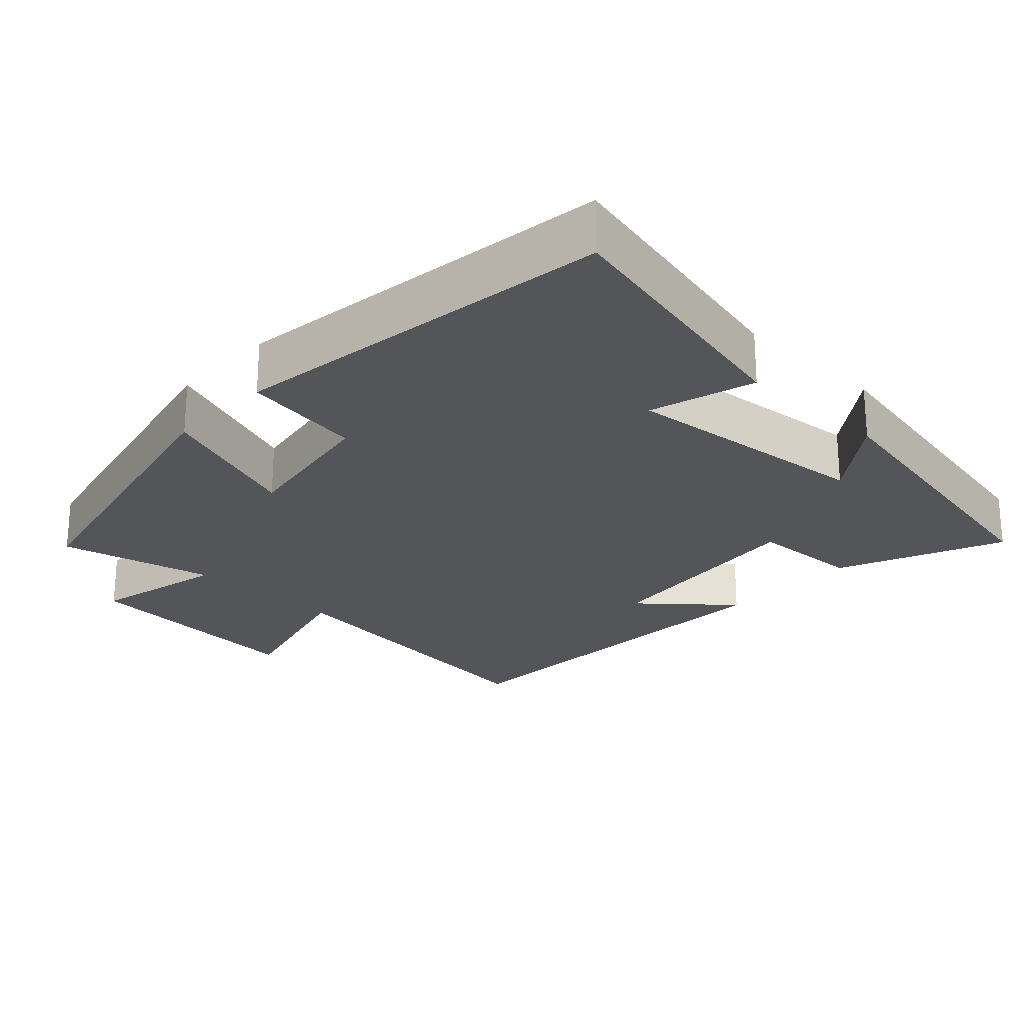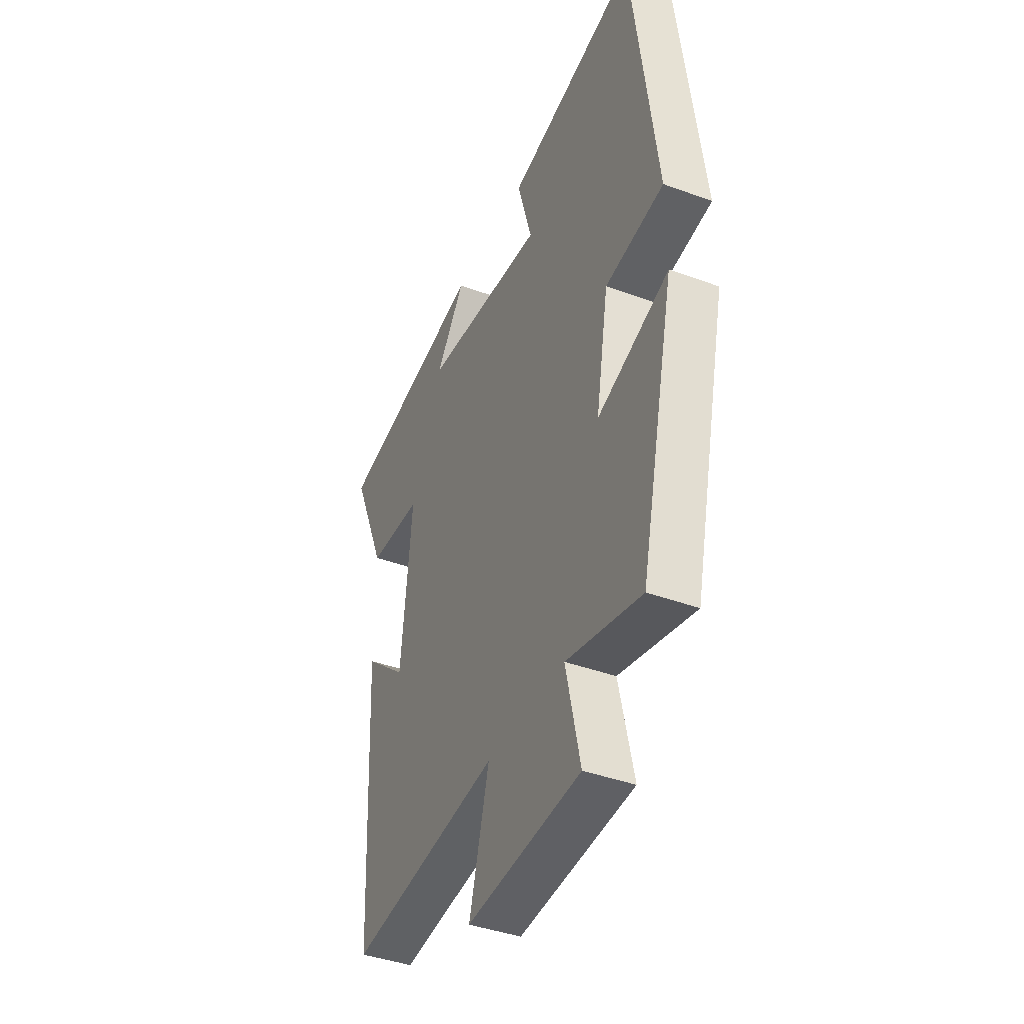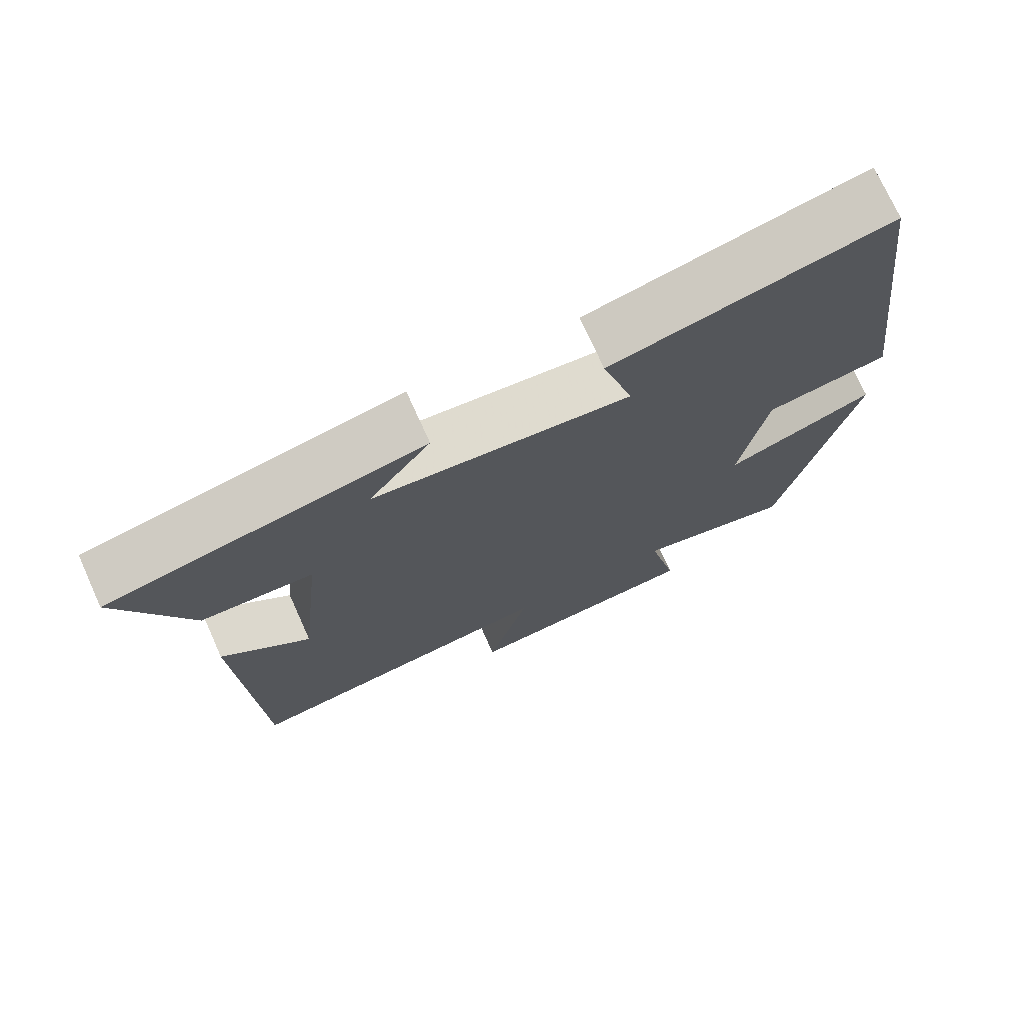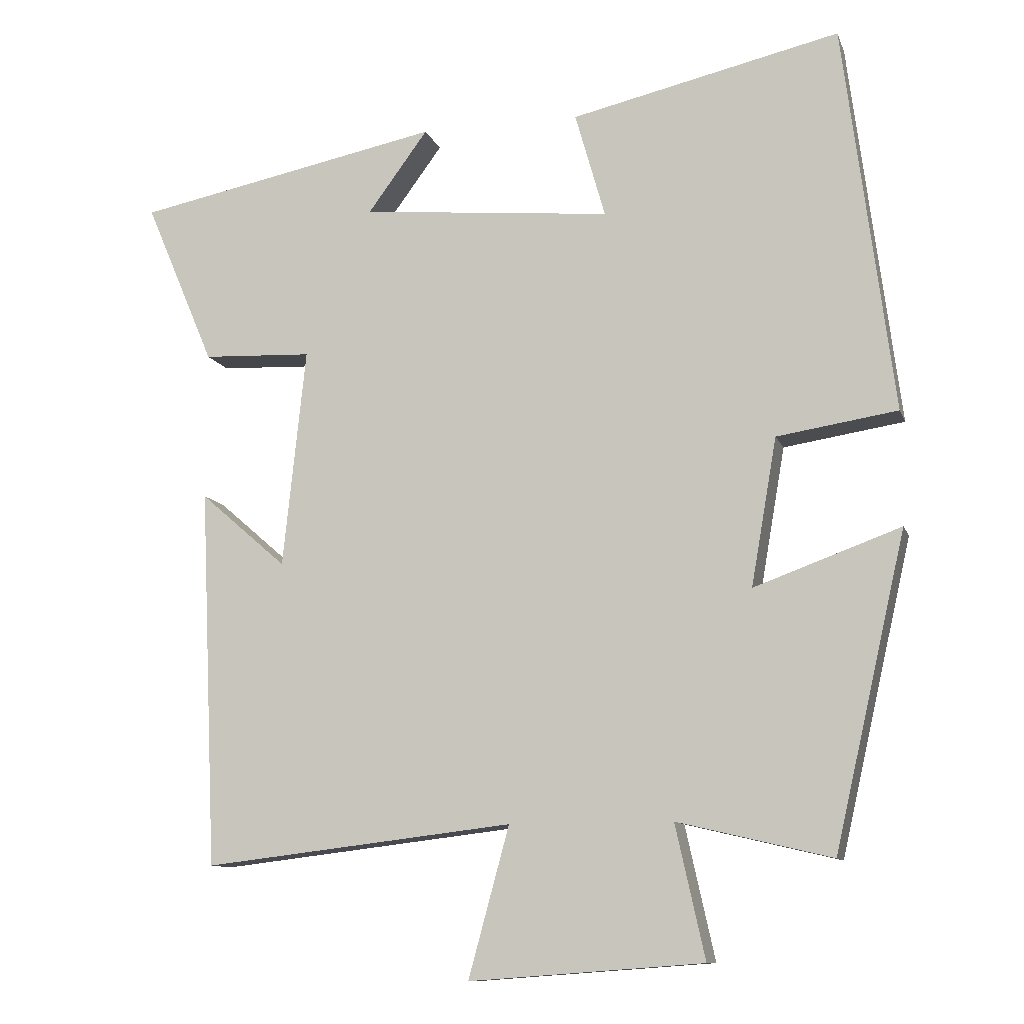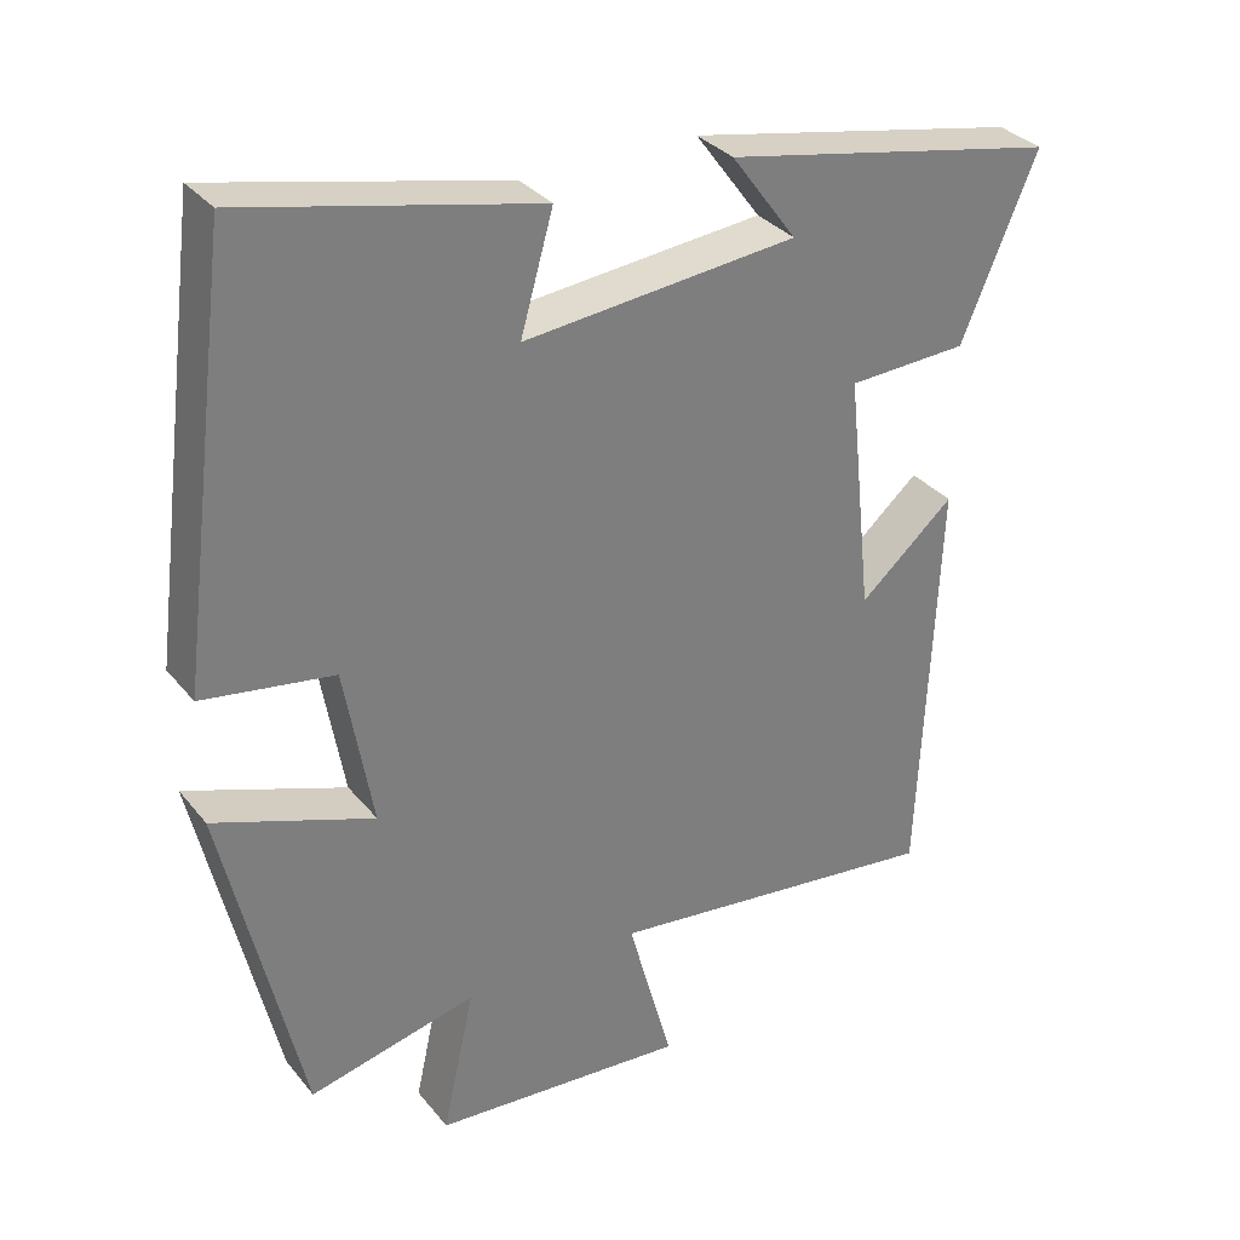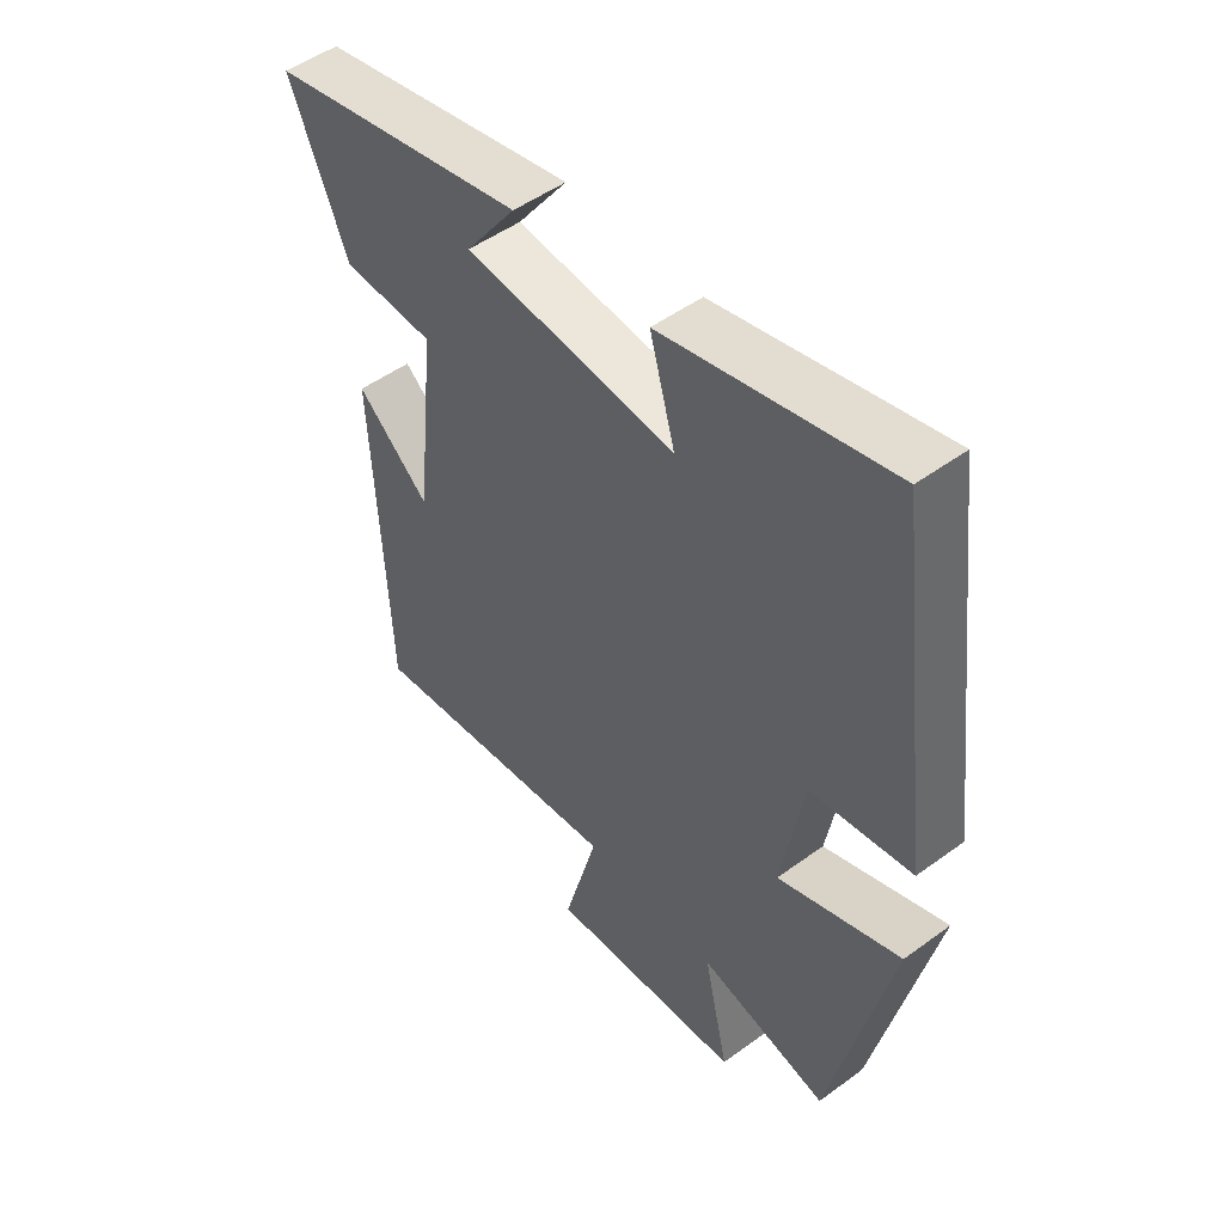
<metadata>
{"format":"obj","ext":"obj","renderer":"f3d","projection":"perspective","resolution":1024,"background":"white","views":[{"elev":-24.2,"azim":-43.4,"up":"+Y"},{"elev":-41.0,"azim":-114.1,"up":"+Z"},{"elev":73.6,"azim":155.7,"up":"+Z"},{"elev":-10.9,"azim":-164.5,"up":"+Z"},{"elev":32.4,"azim":-32.3,"up":"+Z"},{"elev":49.8,"azim":-128.9,"up":"+Z"}]}
</metadata>
<code>
v -0.431 0.07 0.585
v -0.055 0.07 0.5
v -0.097 0.07 0.352
v 0.253 0.07 0.386
v 0.169 0.07 0.5
v 0.597 0.07 0.415
v 0.5 0.07 0.186
v 0.347 0.07 0.179
v 0.379 0.07 -0.127
v 0.5 0.07 -0.022
v 0.476 0.07 -0.551
v 0.043 0.07 -0.5
v 0.1 0.07 -0.709
v -0.226 0.07 -0.685
v -0.185 0.07 -0.5
v -0.4 0.07 -0.551
v -0.5 0.07 -0.116
v -0.296 0.07 -0.19
v -0.332 0.07 0.016
v -0.5 0.07 0.042
v -0.431 0 0.585
v -0.055 0 0.5
v -0.097 0 0.352
v 0.253 0 0.386
v 0.169 0 0.5
v 0.597 0 0.415
v 0.5 0 0.186
v 0.347 0 0.179
v 0.379 0 -0.127
v 0.5 0 -0.022
v 0.476 0 -0.551
v 0.043 0 -0.5
v 0.1 0 -0.709
v -0.226 0 -0.685
v -0.185 0 -0.5
v -0.4 0 -0.551
v -0.5 0 -0.116
v -0.296 0 -0.19
v -0.332 0 0.016
v -0.5 0 0.042
f 19 20 1 2
f 18 19 2 3
f 15 16 17 18
f 15 18 3 4
f 12 13 14 15
f 12 15 4
f 9 10 11 12
f 8 9 12 4
f 7 8 4
f 4 5 6 7
f 22 21 40 39
f 23 22 39 38
f 38 37 36 35
f 24 23 38 35
f 35 34 33 32
f 24 35 32
f 32 31 30 29
f 24 32 29 28
f 24 28 27
f 27 26 25 24
f 1 21 22 2
f 2 22 23 3
f 3 23 24 4
f 4 24 25 5
f 5 25 26 6
f 6 26 27 7
f 7 27 28 8
f 8 28 29 9
f 9 29 30 10
f 10 30 31 11
f 11 31 32 12
f 12 32 33 13
f 13 33 34 14
f 14 34 35 15
f 15 35 36 16
f 16 36 37 17
f 17 37 38 18
f 18 38 39 19
f 19 39 40 20
f 20 40 21 1

</code>
